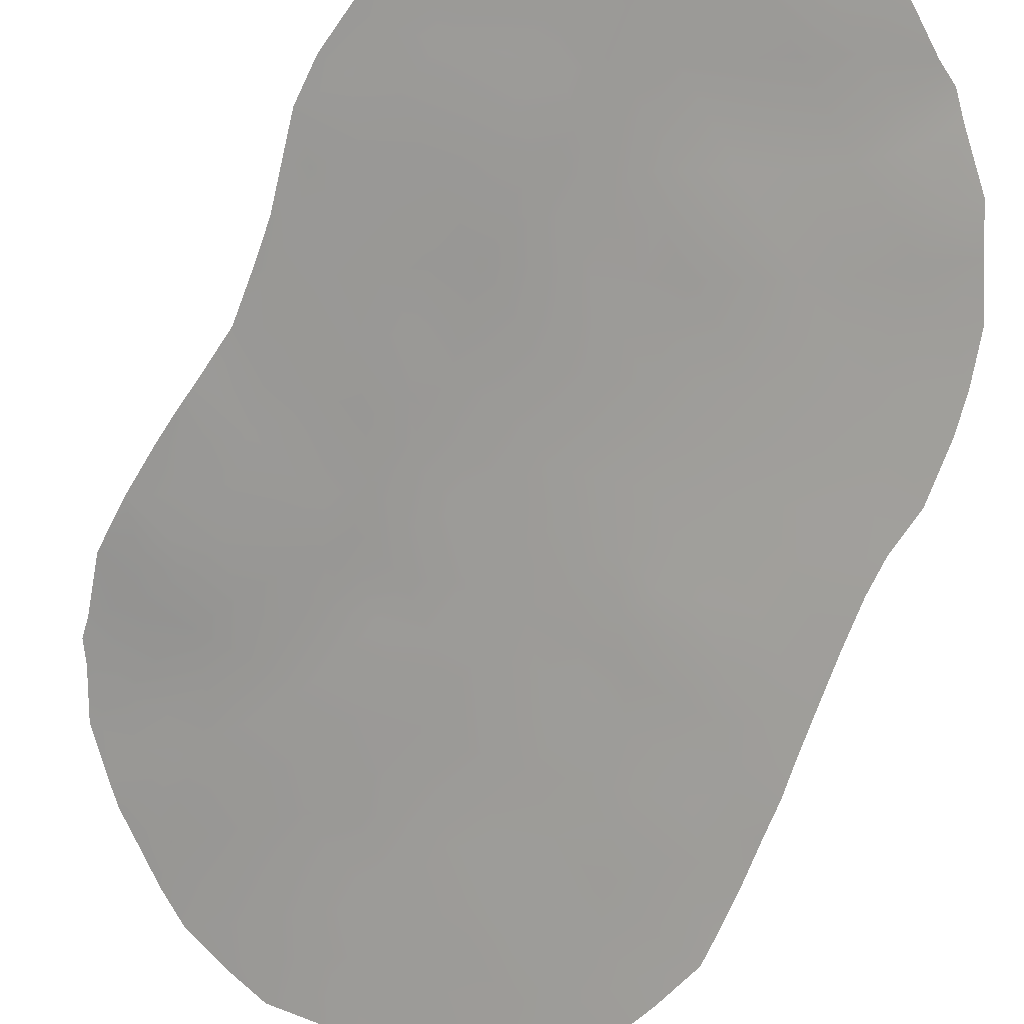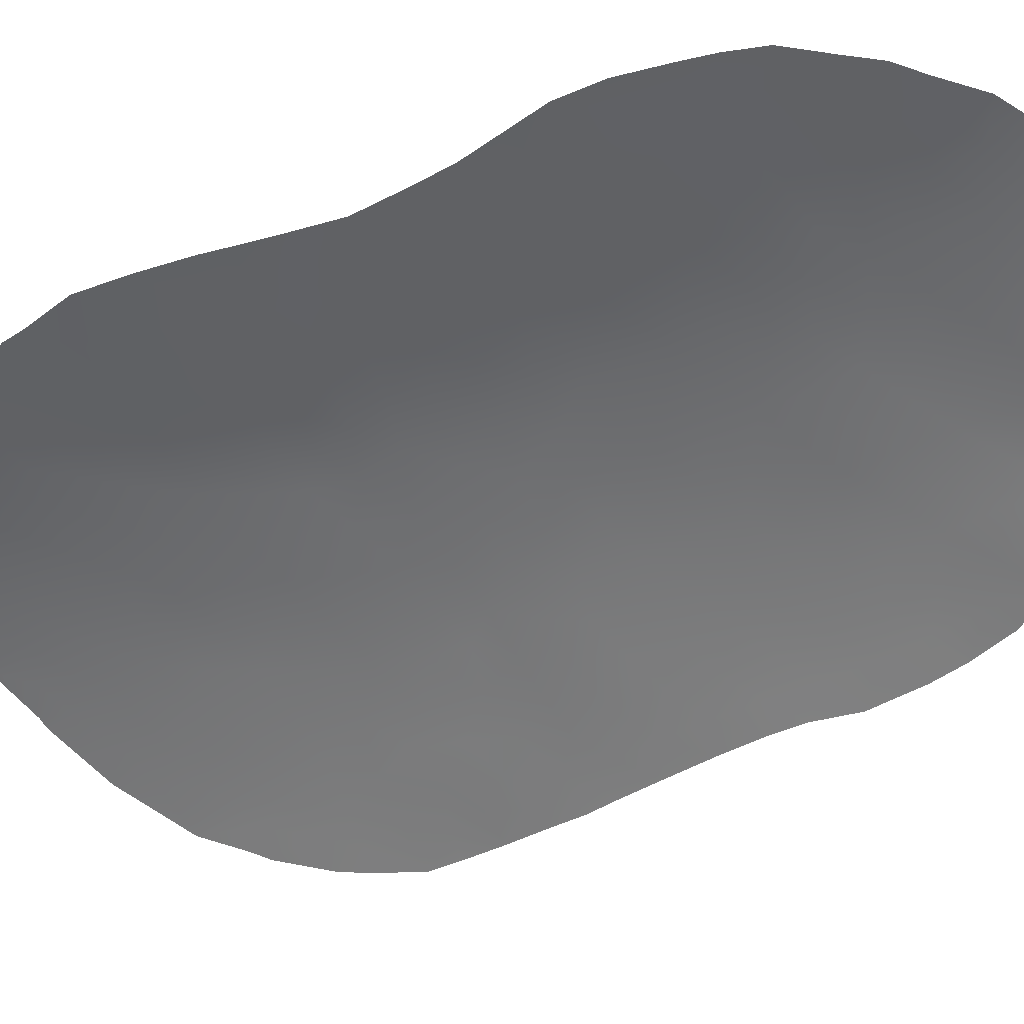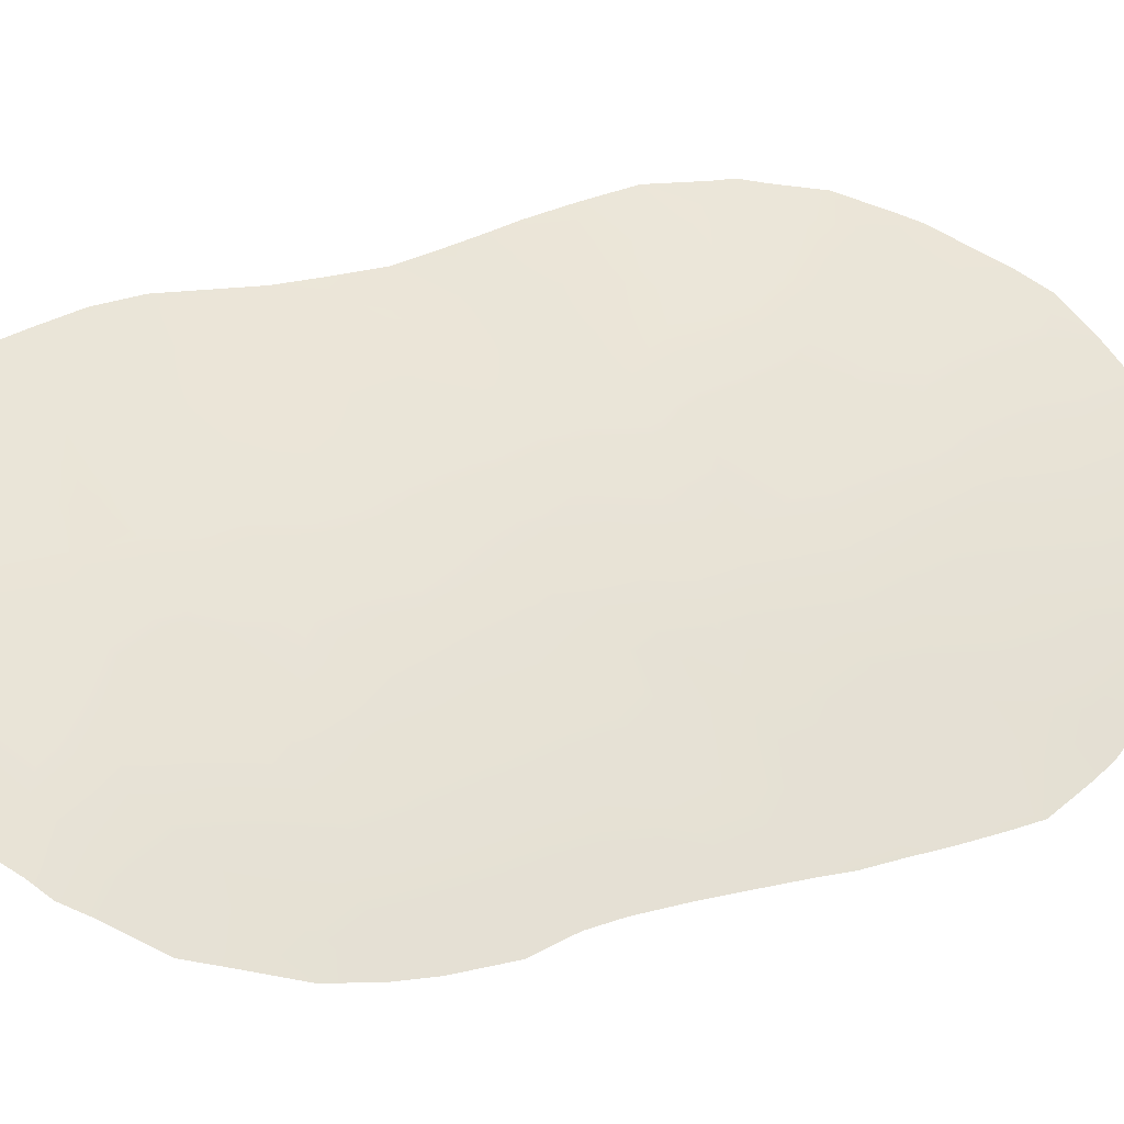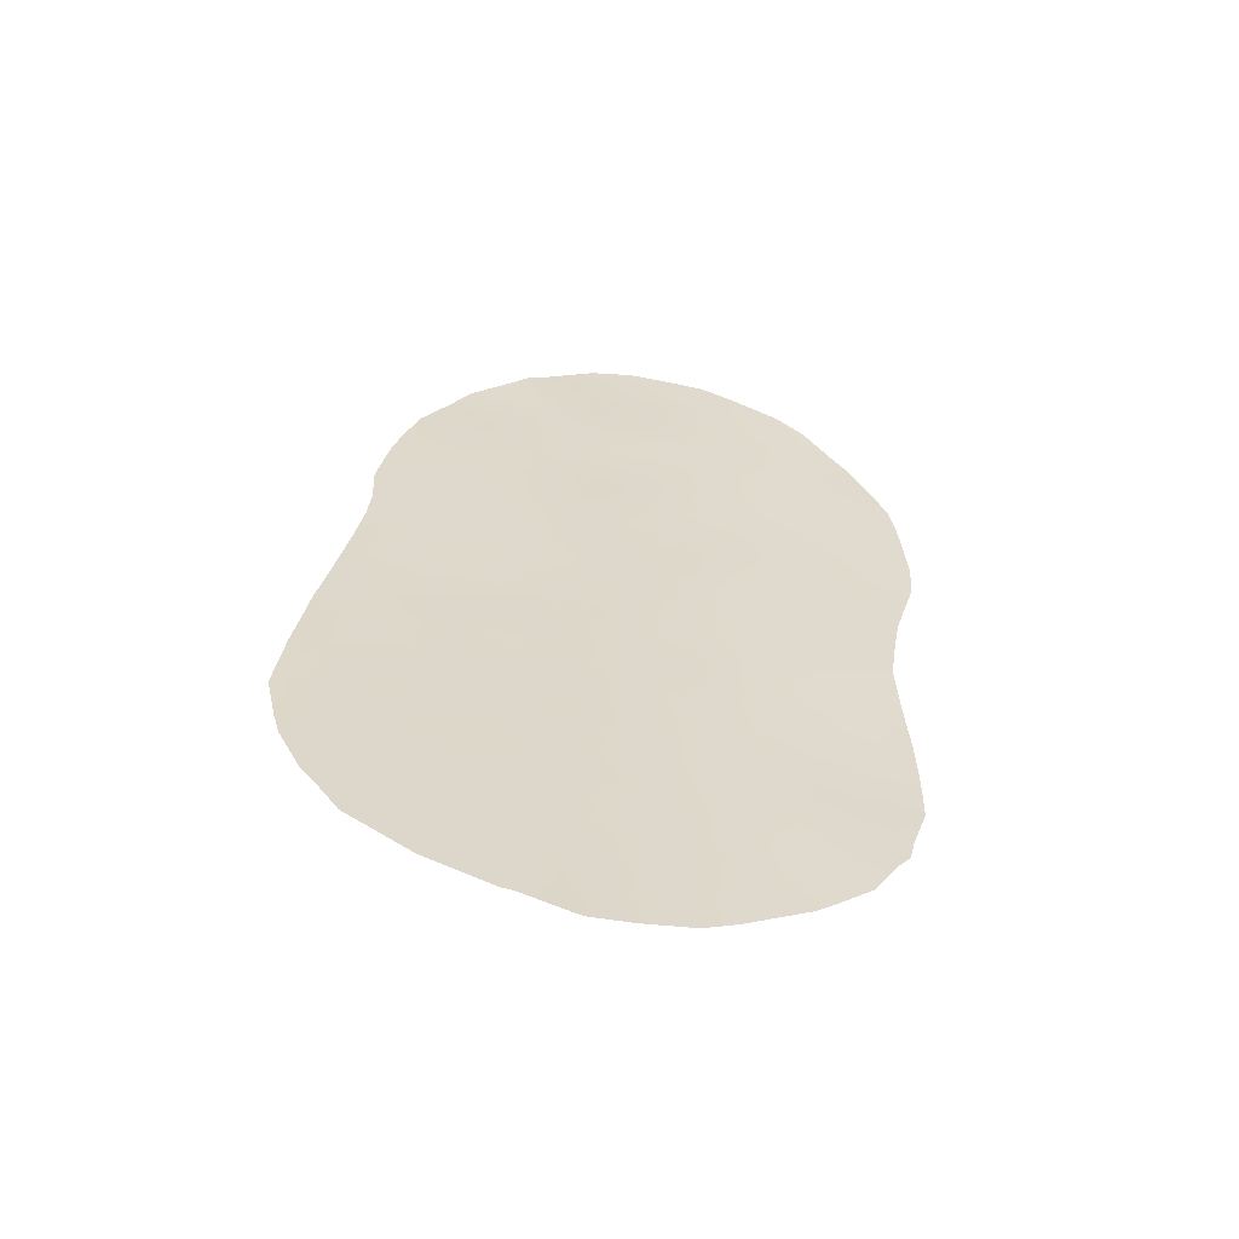
<metadata>
{"format":"obj","ext":"obj","renderer":"f3d","projection":"perspective","resolution":1024,"background":"white","views":[{"elev":-62.4,"azim":-27.9,"up":"+Y"},{"elev":-31.4,"azim":-63.8,"up":"+Y"},{"elev":32.9,"azim":55.5,"up":"+Y"},{"elev":-60.5,"azim":142.0,"up":"+Z"}]}
</metadata>
<code>
v 18.21 52.59 23.91
v 11.9 55.37 12.48
v 16.97 53.3 22.5
v 11.94 55.7 22.96
v 19.89 51.3 15.97
v 13.6 54.71 12.41
v 16.98 52.9 6.495
v 15.9 53.64 15.58
v 12.73 55.24 19.56
v 14.22 54.62 20.42
v 9.458 56.48 20.06
v 18.93 52.05 19.57
v 17.25 53.07 20.47
v 11.92 55.78 25.05
v 15.46 54.15 23.4
v 9.871 56.43 22.11
v 16.09 53.41 8.203
v 14.88 54.06 11.3
v 14.39 54.43 16.59
v 14.39 54.48 18.55
v 12.98 55.1 17.58
v 13.76 54.97 24.34
v 11.16 55.82 18.5
v 18.38 52.18 13.16
v 17.05 52.99 13.93
v 15.51 53.65 5.001
v 17.6 52.73 16.53
v 13.14 54.78 7.22
v 19.49 51.45 8.626
v 13.95 54.81 22.28
v 15.87 53.78 19.45
v 15.57 53.97 21.38
v 9.774 56.28 17.41
v 12.99 54.93 10.79
v 16.01 53.65 17.55
v 11.25 55.67 14.18
v 16.35 53.3 9.997
v 18.36 52.17 10.71
v 17.67 52.54 8.533
v 11.62 55.58 16.07
v 15 53.93 6.872
v 13.88 54.66 15.66
v 16.69 53.15 12.08
v 10.41 55.85 8.494
v 11.21 55.86 20.75
v 16.92 53.41 24.68
v 14.41 54.24 9.061
v 15.03 54.04 13.55
v 20.1 51.12 13.88
v 13.72 54.5 5.368
v 19.13 51.84 17.48
v 20.28 50.96 10.52
v 18.88 51.82 7.043
v 10.4 55.86 11.02
v 12.92 55.03 14.06
v 17.52 52.85 18.48
v 12.21 55.21 8.886
v 18.59 52.33 21.68
v 10.14 56 12.89
v 17.55 53.09 25.47
v 17.89 52.86 25.1
v 20.56 50.87 15.7
v 17.11 52.8 4.691
v 18.43 52.07 5.357
v 20.09 51.34 20.88
v 10.51 56.28 24.67
v 10.07 56.41 24.17
v 9.687 56.25 15.09
v 9.504 56.19 13.09
v 20.27 51.18 19.64
v 11.14 56.1 25.44
v 10.74 55.71 6.856
v 10.21 55.91 7.837
v 11.83 55.87 25.92
v 9.24 56.66 22.64
v 20.4 51 16.78
v 15.8 53.5 4.192
v 14.96 53.91 4.254
v 16.88 52.92 4.653
v 9.457 56.21 12.38
v 11.54 55.4 6.055
v 9.06 56.67 21.85
v 9.393 56.4 17.19
v 18.69 52.32 24.3
v 19.11 52.03 23.52
v 13.64 55.11 26.61
v 20.18 51 7.368
v 20.41 50.86 7.718
v 12.93 55.42 26.37
v 8.849 56.66 20.09
v 8.896 56.61 19.08
v 13.93 54.4 4.437
v 13.23 54.7 4.819
v 16.17 53.85 26.34
v 17.15 53.31 25.68
v 15.29 54.32 26.59
v 11.91 55.25 5.708
v 20.84 50.64 14.04
v 19.69 51.31 6.47
v 20.86 50.56 8.874
v 20.99 50.48 9.43
v 20.26 51.12 17.84
v 21.21 50.35 10.61
v 9.408 56.18 11.19
v 9.439 56.17 9.948
v 9.82 56.05 8.739
v 9.917 56 8.267
v 21.06 50.49 12.3
v 19.62 51.72 22.64
v 17.5 53.04 24.31
v 17 52.87 5.374
v 17.77 52.44 5.024
v 17.81 52.43 5.894
v 10.58 55.98 16.75
v 9.879 56.22 16.36
v 10.61 55.93 15.65
v 18.77 52.19 20.61
v 19.53 51.69 20.19
v 19.35 51.84 21.24
v 17.41 52.95 19.47
v 18.24 52.44 19
v 18.11 52.55 20.01
v 11.96 55.73 24.1
v 11.27 56 24.6
v 10.96 56.08 23.74
v 10.01 56.09 13.88
v 9.597 56.22 14.02
v 17.78 52.81 22.1
v 17.63 52.91 23.19
v 10.72 55.83 13.59
v 10.59 55.92 14.59
v 11.4 55.64 14.99
v 11.04 55.62 7.752
v 13.95 54.48 10.98
v 13.66 54.6 9.979
v 14.66 54.14 10.25
v 9.735 56.51 23.53
v 14.43 54.44 17.63
v 13.65 54.81 18.1
v 13.74 54.75 17.29
v 12.09 55.54 21.14
v 11.95 55.56 20.12
v 12.77 55.26 20.53
v 11.12 55.87 19.63
v 11.95 55.53 19.06
v 12.07 55.46 18
v 12.81 55.19 18.56
v 13.24 54.76 8.998
v 12.6 55.07 9.849
v 16.26 53.25 4.967
v 12.91 55.31 23.68
v 12.8 55.39 24.69
v 13.61 55.08 25.42
v 13.5 54.92 19.98
v 13.56 54.86 19.04
v 14.31 54.55 19.48
v 11.66 55.38 6.981
v 14.19 54.41 11.92
v 15.01 54.02 12.36
v 14.21 54.42 12.89
v 12.36 55.1 7.306
v 12.42 55.05 6.445
v 9.541 56.33 16.22
v 10.81 56.1 22.55
v 10.1 56.38 23.13
v 13.02 55.22 22.66
v 13.86 54.88 23.29
v 16.56 53.43 19.95
v 16.69 53.32 18.97
v 16.26 53.64 21.91
v 16.2 53.73 22.93
v 15.49 54.07 22.37
v 14.71 54.48 22.85
v 14.78 54.38 21.85
v 12.33 55.5 22.06
v 13.08 55.16 21.57
v 19.27 51.58 7.565
v 19.75 51.28 7.674
v 13.35 54.92 16.63
v 12.34 55.33 16.9
v 12.8 55.1 15.84
v 16.02 53.61 16.58
v 15.23 54.03 17.13
v 15.29 53.97 16.28
v 15.2 54.07 18.05
v 12.67 55.49 25.56
v 10.41 56.07 17.88
v 10.16 56.19 19.09
v 9.619 56.37 18.33
v 9.13 56.51 18.19
v 13.33 54.8 11.67
v 13.5 54.95 20.81
v 14.08 54.71 21.33
v 14.9 54.29 20.89
v 10.33 56.17 20.3
v 17.09 53.19 21.48
v 17.94 52.69 21.05
v 19.81 51.26 9.641
v 19.39 51.52 10.56
v 18.92 51.82 9.661
v 14.65 54.54 23.89
v 15.03 54.21 19.94
v 15.72 53.88 20.41
v 16.39 53.53 20.92
v 15.42 53.75 9.592
v 15.61 53.68 10.64
v 16.81 53.02 8.344
v 17.04 52.91 9.303
v 16.18 53.38 9.021
v 17.97 52.38 9.553
v 18.57 52 8.684
v 16.48 53.19 7.456
v 17.37 52.69 7.552
v 15.14 54.13 18.99
v 18.34 52.25 15.97
v 19.11 51.81 16.39
v 18.35 52.29 16.97
v 11.35 55.72 17.34
v 19.62 51.59 19.14
v 20.21 51.18 18.61
v 11.26 55.57 11.53
v 11.93 55.31 10.67
v 12.38 55.18 11.6
v 16.17 53.32 5.728
v 12.76 54.96 8.072
v 15.6 53.65 7.605
v 15.93 53.45 6.669
v 13.43 54.64 6.291
v 14.35 54.22 6.089
v 14.06 54.36 7.079
v 12.82 55.01 12.44
v 13.33 54.84 13.17
v 12.42 55.2 13.29
v 12 55.39 14.17
v 12.35 55.27 15.02
v 14.9 54.14 15.55
v 13.39 54.85 14.84
v 13.91 54.56 13.85
v 14.45 54.35 14.65
v 17.29 52.78 10.34
v 17.47 52.69 11.43
v 16.54 53.22 11.03
v 18.34 52.2 11.95
v 17.55 52.65 12.52
v 17.57 52.67 13.36
v 16.81 53.1 13.05
v 15.9 53.57 12.75
v 16.1 53.48 13.75
v 15.77 53.61 11.69
v 18.33 52.35 17.98
v 17.57 52.78 17.51
v 18.01 52.31 6.82
v 18.67 51.93 6.243
v 16.89 53.38 23.55
v 10.52 56.16 21.44
v 16.18 53.78 23.98
v 14.7 54.08 7.897
v 15.38 53.76 8.579
v 15.49 53.83 14.61
v 16.48 53.32 14.7
v 16.23 53.77 25.13
v 15.43 54.17 24.48
v 19.07 51.73 11.47
v 19.1 51.72 12.47
v 19.27 51.63 13.49
v 19.86 51.25 12.82
v 14.54 54.64 25.91
v 14.57 54.67 26.6
v 10.96 55.7 12.62
v 11.55 55.53 13.39
v 12.87 54.86 5.622
v 12.6 54.96 5.246
v 20.03 51.19 14.95
v 20.71 50.75 14.75
v 11.48 55.82 21.84
v 14.62 54.08 5.13
v 19.01 51.73 5.86
v 20.13 51.03 8.755
v 20.56 50.77 9.639
v 19.77 51.41 16.97
v 15.96 53.71 18.5
v 17.93 52.45 14.07
v 17.39 52.78 14.81
v 20.39 50.91 12.17
v 19.82 51.25 11.65
v 20.71 50.7 11.38
v 21.15 50.41 11.36
v 16.81 53.19 17.03
v 16.77 53.25 18.01
v 18.23 52.28 15.01
v 17.65 52.65 15.64
v 19.03 51.95 18.54
v 19.69 51.49 18.02
v 10.26 55.93 11.88
v 10.11 55.94 10.36
v 11.53 55.45 9.709
v 10.44 55.84 9.494
v 15.27 53.78 5.9
v 18.29 52.17 7.747
v 9.651 56.46 21.09
v 8.972 56.68 21.16
v 16.84 53.12 15.8
v 14.53 54.61 24.98
v 11.23 55.56 8.71
v 13.74 54.52 8.077
v 18.75 51.96 14.24
v 20.54 50.84 13.06
v 20.94 50.58 13.23
v 18.44 52.43 22.82
v 19.91 51.49 21.67
v 19.5 51.5 14.41
v 11.87 55.32 7.905
v 10.94 55.66 10.47
v 19.16 51.99 22.29
v 15.36 54.22 25.55
v 19.16 51.73 15.31
v 13.57 55.12 26.05
f 111 112 113
f 114 115 116
f 117 118 119
f 120 121 122
f 123 124 125
f 126 68 127
f 12 219 118
f 128 309 129
f 130 131 126
f 132 116 131
f 134 135 136
f 14 74 71
f 138 139 140
f 141 142 143
f 144 145 142
f 280 5 76
f 145 146 147
f 148 135 149
f 26 78 77
f 26 77 150
f 59 69 80
f 123 151 152
f 153 186 152
f 154 155 156
f 147 139 155
f 158 159 160
f 16 75 82
f 161 157 162
f 68 115 163
f 164 125 165
f 166 167 151
f 168 169 120
f 1 309 85
f 170 171 172
f 173 174 172
f 166 175 176
f 179 180 181
f 182 183 184
f 185 138 183
f 14 186 74
f 187 188 189
f 11 90 91
f 134 158 191
f 317 86 89
f 143 154 192
f 174 193 194
f 195 188 144
f 128 196 197
f 198 199 200
f 173 201 167
f 194 202 203
f 168 204 203
f 136 205 206
f 207 208 209
f 210 211 200
f 212 213 207
f 156 214 202
f 170 204 196
f 176 192 193
f 215 216 217
f 187 114 218
f 146 218 180
f 221 222 223
f 224 150 111
f 312 161 225
f 226 227 212
f 228 229 230
f 231 232 233
f 140 179 19
f 132 234 235
f 184 19 236
f 237 238 239
f 235 237 181
f 50 93 92
f 240 241 242
f 243 244 241
f 245 246 244
f 247 246 248
f 206 242 249
f 247 159 249
f 217 250 251
f 252 113 253
f 254 129 110
f 191 231 223
f 195 255 300
f 315 261 94
f 254 256 171
f 257 226 258
f 259 248 260
f 205 258 209
f 256 261 262
f 243 263 264
f 265 264 266
f 315 94 96
f 317 267 268
f 130 269 270
f 271 97 272
f 274 49 98
f 141 175 275
f 26 276 78
f 198 278 279
f 103 279 101
f 52 279 103
f 185 281 214
f 282 283 25
f 284 285 286
f 199 285 263
f 286 103 287
f 182 302 288
f 289 169 281
f 288 251 289
f 210 240 208
f 290 215 291
f 292 51 293
f 12 292 219
f 266 284 307
f 149 222 296
f 44 297 106
f 294 221 269
f 276 298 229
f 160 238 232
f 239 259 236
f 270 233 234
f 228 162 271
f 299 213 252
f 299 177 211
f 164 255 275
f 260 283 302
f 121 250 292
f 262 303 201
f 133 312 304
f 148 225 305
f 282 306 290
f 44 107 73
f 44 106 107
f 307 108 308
f 298 224 227
f 230 257 305
f 304 296 297
f 84 1 85
f 119 310 314
f 5 280 216
f 306 265 311
f 117 197 122
f 110 1 61
f 110 60 46
f 60 110 61
f 7 111 113
f 111 63 112
f 113 112 64
f 40 114 116
f 114 33 115
f 116 115 68
f 58 117 119
f 117 12 118
f 119 118 65
f 310 119 65
f 13 120 122
f 120 56 121
f 122 121 12
f 4 123 125
f 123 14 124
f 125 124 66
f 67 125 66
f 59 126 69
f 127 69 126
f 219 70 118
f 65 118 70
f 3 128 129
f 128 58 309
f 59 130 126
f 130 36 131
f 126 131 68
f 36 132 131
f 132 40 116
f 131 116 68
f 14 71 124
f 66 124 71
f 133 73 72
f 18 134 136
f 134 34 135
f 136 135 47
f 165 75 16
f 19 138 140
f 138 20 139
f 140 139 21
f 176 141 143
f 141 45 142
f 143 142 9
f 45 144 142
f 144 23 145
f 142 145 9
f 9 145 147
f 145 23 146
f 147 146 21
f 57 148 149
f 148 47 135
f 149 135 34
f 150 77 79
f 14 123 152
f 123 4 151
f 152 151 22
f 22 153 152
f 152 186 14
f 10 154 156
f 154 9 155
f 156 155 20
f 9 147 155
f 147 21 139
f 155 139 20
f 133 72 157
f 81 157 72
f 6 158 160
f 158 18 159
f 160 159 48
f 28 161 162
f 162 157 81
f 97 162 81
f 33 83 115
f 163 115 83
f 16 164 165
f 164 4 125
f 165 125 67
f 165 137 75
f 137 165 67
f 4 166 151
f 166 30 167
f 151 167 22
f 13 168 120
f 168 31 169
f 120 169 56
f 32 170 172
f 170 3 171
f 172 171 15
f 15 173 172
f 173 30 174
f 172 174 32
f 30 166 176
f 166 4 175
f 88 178 87
f 42 179 181
f 179 21 180
f 181 180 40
f 8 182 184
f 182 35 183
f 184 183 19
f 35 185 183
f 185 20 138
f 183 138 19
f 186 89 74
f 33 187 189
f 187 23 188
f 189 91 190
f 33 189 190
f 190 83 33
f 34 134 191
f 134 18 158
f 191 158 6
f 176 143 192
f 143 9 154
f 192 154 10
f 32 174 194
f 174 30 193
f 194 193 10
f 45 195 144
f 195 11 188
f 144 188 23
f 58 128 197
f 128 3 196
f 197 196 13
f 29 198 200
f 198 52 199
f 200 199 38
f 30 173 167
f 173 15 201
f 167 201 22
f 32 194 203
f 194 10 202
f 203 202 31
f 31 168 203
f 168 13 204
f 203 204 32
f 18 136 206
f 136 47 205
f 206 205 37
f 17 207 209
f 207 39 208
f 209 208 37
f 38 210 200
f 210 39 211
f 200 211 29
f 17 212 207
f 212 7 213
f 207 213 39
f 10 156 202
f 156 20 214
f 202 214 31
f 3 170 196
f 170 32 204
f 196 204 13
f 30 176 193
f 193 192 10
f 27 215 217
f 215 316 216
f 217 216 51
f 23 187 218
f 187 33 114
f 218 114 40
f 21 146 180
f 146 23 218
f 180 218 40
f 219 220 70
f 2 221 223
f 221 54 313
f 223 222 34
f 7 224 111
f 224 26 150
f 111 150 79
f 63 111 79
f 57 312 225
f 225 161 28
f 17 226 212
f 226 41 227
f 212 227 7
f 28 228 230
f 228 50 229
f 230 229 41
f 2 231 233
f 231 6 232
f 233 232 55
f 140 21 179
f 19 179 42
f 40 132 235
f 132 36 234
f 235 234 55
f 8 184 236
f 236 19 42
f 42 237 239
f 237 55 238
f 239 238 48
f 40 235 181
f 235 55 237
f 181 237 42
f 37 240 242
f 240 38 241
f 242 241 43
f 38 243 241
f 243 24 244
f 241 244 43
f 24 245 244
f 245 25 246
f 244 246 43
f 48 247 248
f 247 43 246
f 248 246 25
f 18 206 249
f 206 37 242
f 249 242 43
f 43 247 249
f 247 48 159
f 249 159 18
f 27 217 251
f 217 51 250
f 251 250 56
f 53 252 253
f 252 7 113
f 253 113 64
f 277 253 64
f 46 254 110
f 254 3 129
f 110 129 1
f 34 191 223
f 191 6 231
f 223 231 2
f 195 45 255
f 261 95 94
f 3 254 171
f 254 46 256
f 171 256 15
f 47 257 258
f 257 41 226
f 258 226 17
f 8 259 260
f 259 48 248
f 260 248 25
f 37 205 209
f 205 47 258
f 209 258 17
f 15 256 262
f 256 46 261
f 262 261 315
f 24 243 264
f 243 38 263
f 264 263 285
f 49 265 266
f 265 24 264
f 266 264 285
f 267 96 268
f 96 267 315
f 268 86 317
f 36 130 270
f 130 59 269
f 270 269 2
f 50 271 93
f 272 93 271
f 1 84 61
f 62 273 274
f 273 62 5
f 45 141 275
f 141 176 175
f 275 175 4
f 92 276 50
f 276 92 78
f 53 253 99
f 277 99 253
f 52 198 279
f 198 29 278
f 279 278 100
f 279 100 101
f 102 280 76
f 20 185 214
f 185 35 281
f 214 281 31
f 24 282 245
f 245 282 25
f 286 285 52
f 38 199 263
f 199 52 285
f 103 286 52
f 284 286 108
f 287 108 286
f 35 182 288
f 182 8 302
f 288 302 27
f 35 289 281
f 289 56 169
f 281 169 31
f 35 288 289
f 288 27 251
f 289 251 56
f 39 210 208
f 210 38 240
f 208 240 37
f 283 290 291
f 290 316 215
f 291 215 27
f 219 292 293
f 293 220 219
f 220 293 102
f 49 266 307
f 266 285 284
f 80 294 59
f 294 104 54
f 104 294 80
f 54 104 295
f 105 295 104
f 57 149 296
f 149 34 222
f 297 295 105
f 297 105 106
f 59 294 269
f 294 54 221
f 269 221 2
f 50 276 229
f 276 26 298
f 229 298 41
f 6 160 232
f 160 48 238
f 232 238 55
f 42 239 236
f 239 48 259
f 236 259 8
f 36 270 234
f 270 2 233
f 234 233 55
f 50 228 271
f 228 28 162
f 271 162 97
f 53 299 252
f 299 39 213
f 252 213 7
f 39 299 211
f 299 53 177
f 211 177 29
f 4 164 275
f 164 16 255
f 275 255 45
f 82 301 300
f 300 301 11
f 8 260 302
f 260 25 283
f 12 121 292
f 121 56 250
f 292 250 51
f 15 262 201
f 201 303 22
f 303 315 267
f 153 267 317
f 178 99 87
f 304 312 57
f 47 148 305
f 148 57 225
f 305 225 28
f 95 46 60
f 95 261 46
f 283 282 290
f 282 24 306
f 290 306 316
f 108 307 284
f 49 307 98
f 308 98 307
f 41 298 227
f 298 26 224
f 227 224 7
f 28 230 305
f 230 41 257
f 305 257 47
f 302 283 291
f 302 291 27
f 44 304 297
f 304 57 296
f 297 296 313
f 309 58 314
f 309 314 85
f 58 119 314
f 314 310 109
f 216 280 51
f 316 306 311
f 306 24 265
f 311 265 49
f 5 316 273
f 274 273 49
f 12 117 122
f 117 58 197
f 122 197 13
f 177 178 29
f 100 278 88
f 129 309 1
f 44 133 304
f 161 312 157
f 221 313 222
f 312 133 157
f 313 296 222
f 16 82 300
f 44 73 133
f 295 297 313
f 313 54 295
f 186 317 89
f 85 314 109
f 16 300 255
f 5 62 76
f 303 267 153
f 11 195 300
f 22 303 153
f 262 315 303
f 316 5 216
f 311 273 316
f 273 311 49
f 90 11 301
f 293 51 280
f 102 293 280
f 178 278 29
f 278 178 88
f 177 53 99
f 317 186 153
f 178 177 99
f 91 189 188
f 11 91 188

</code>
